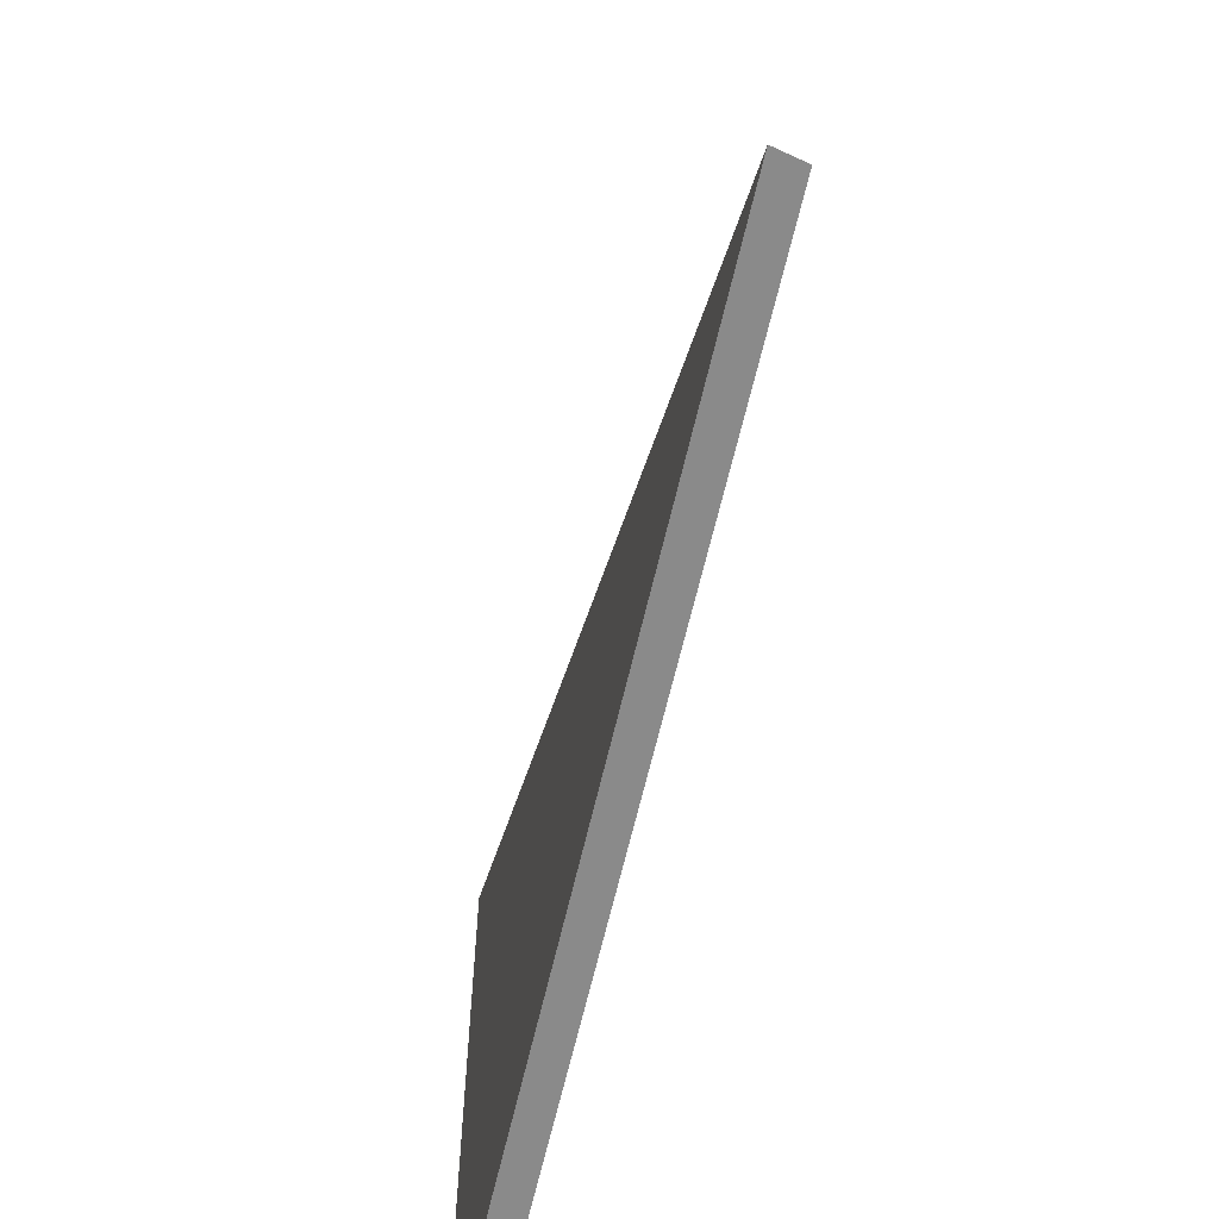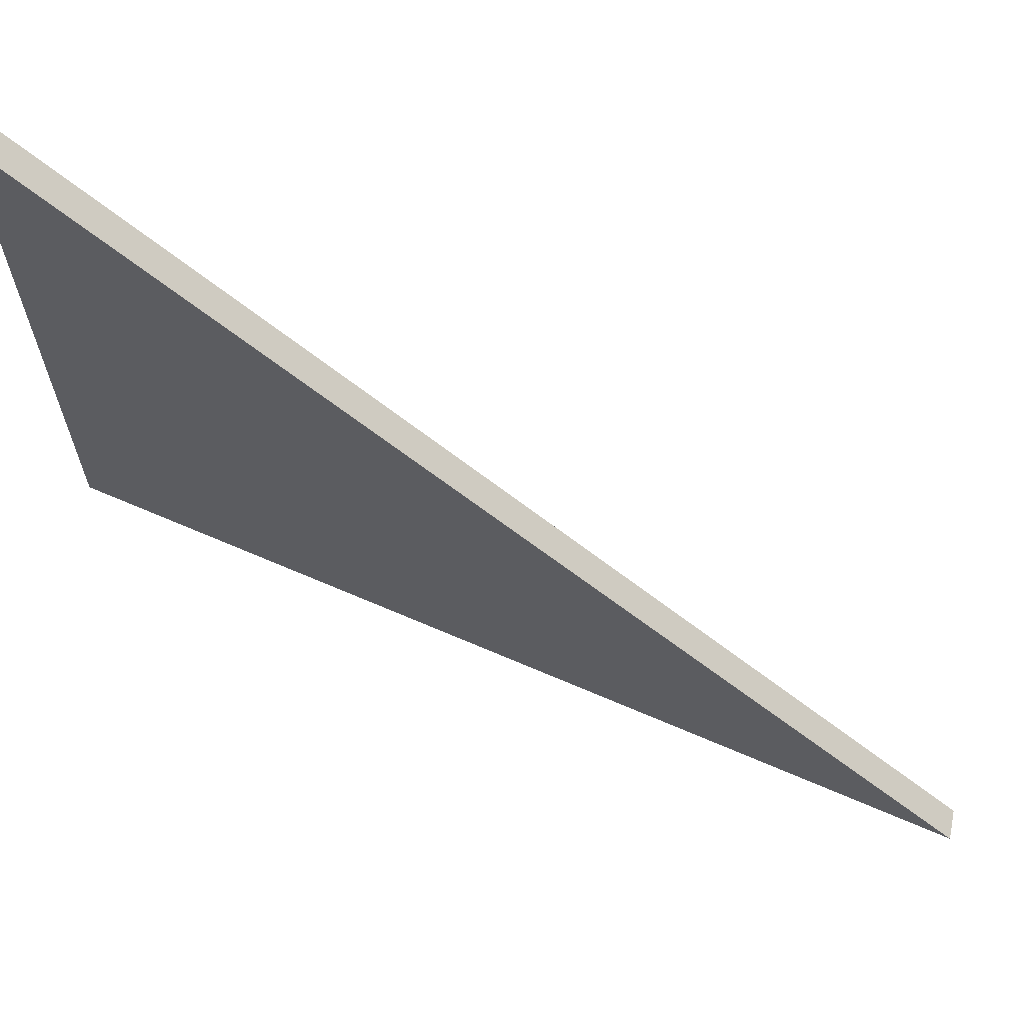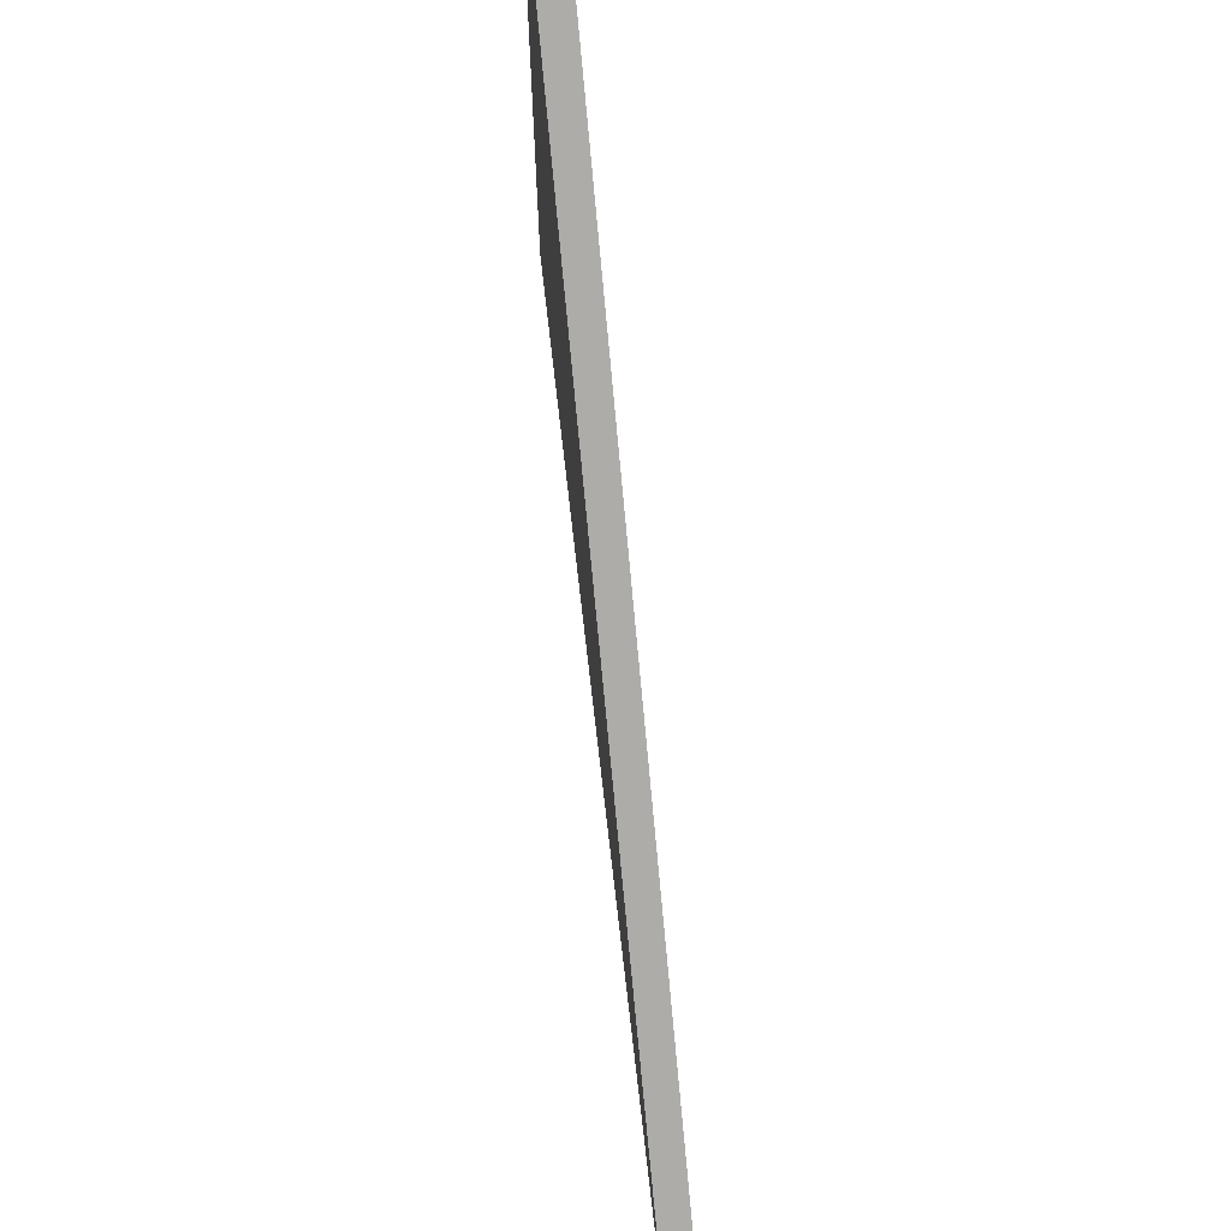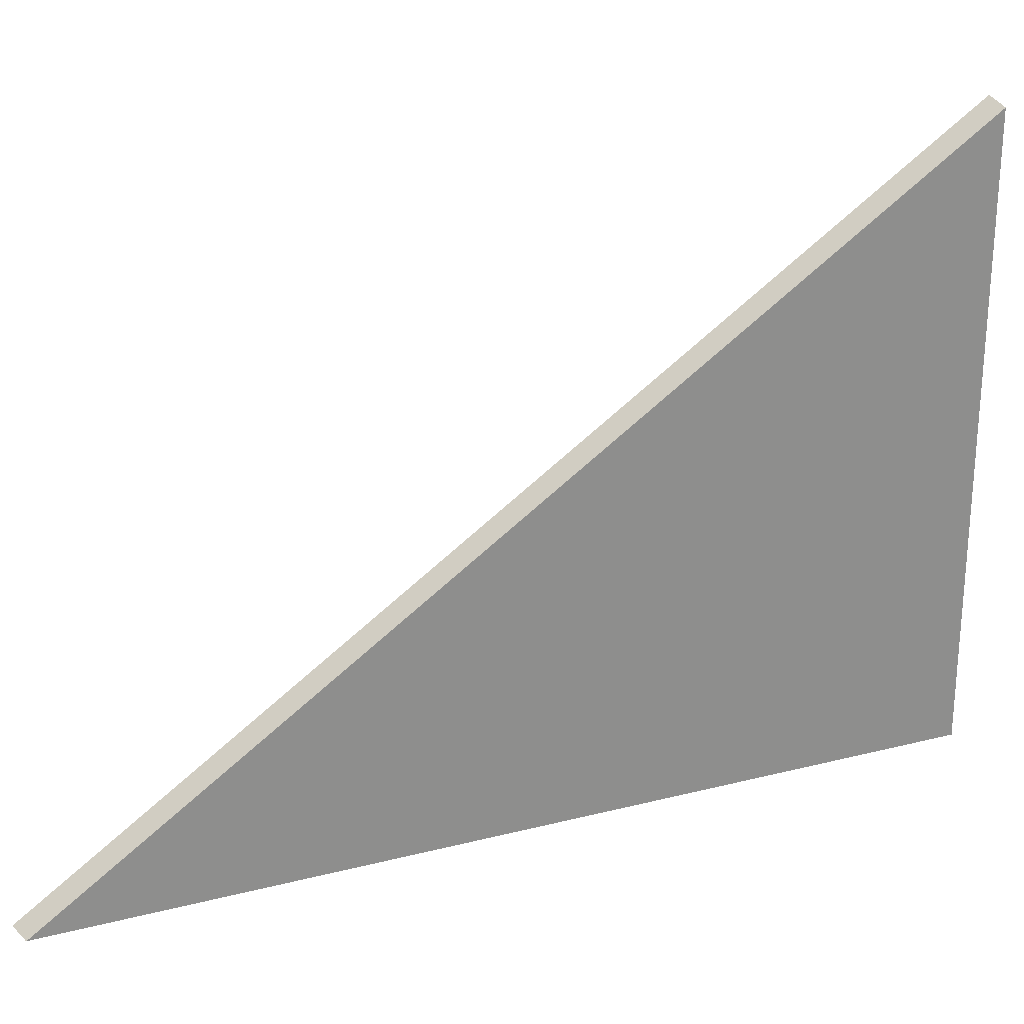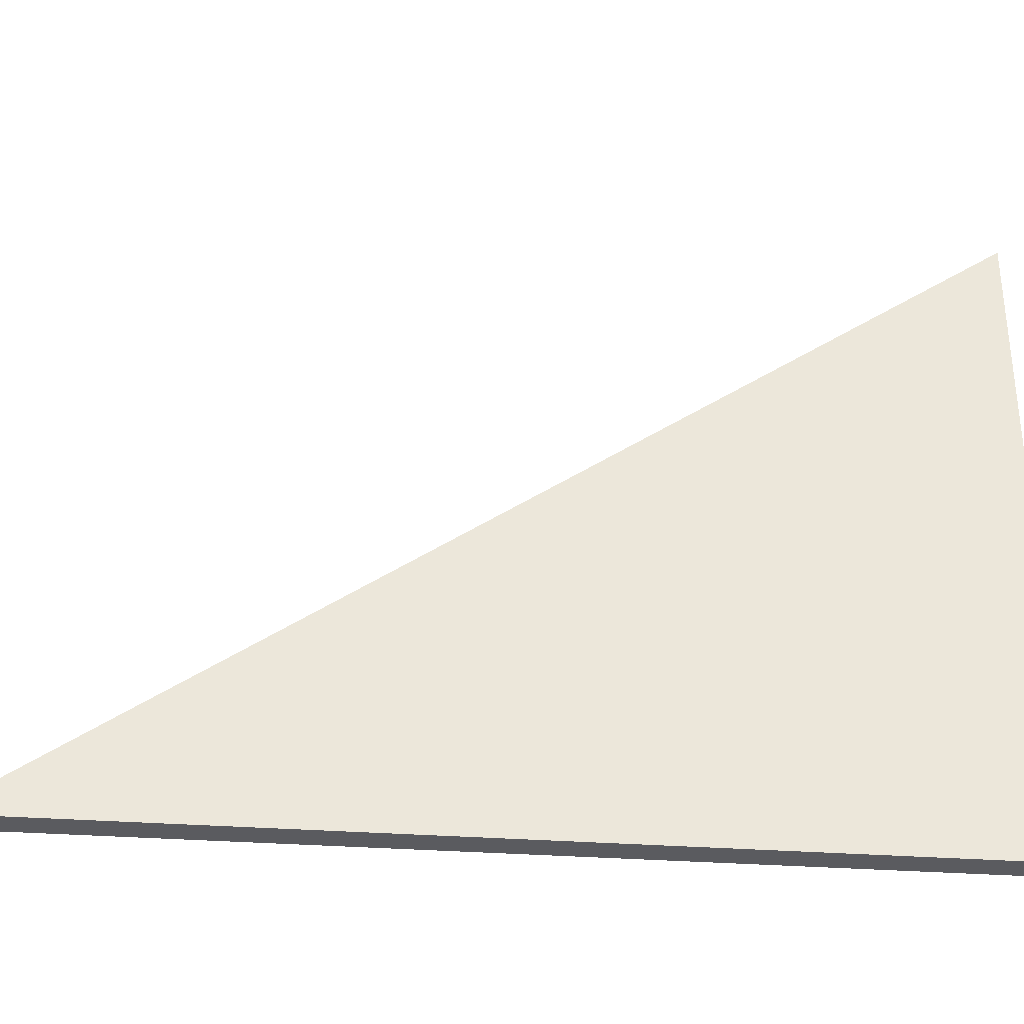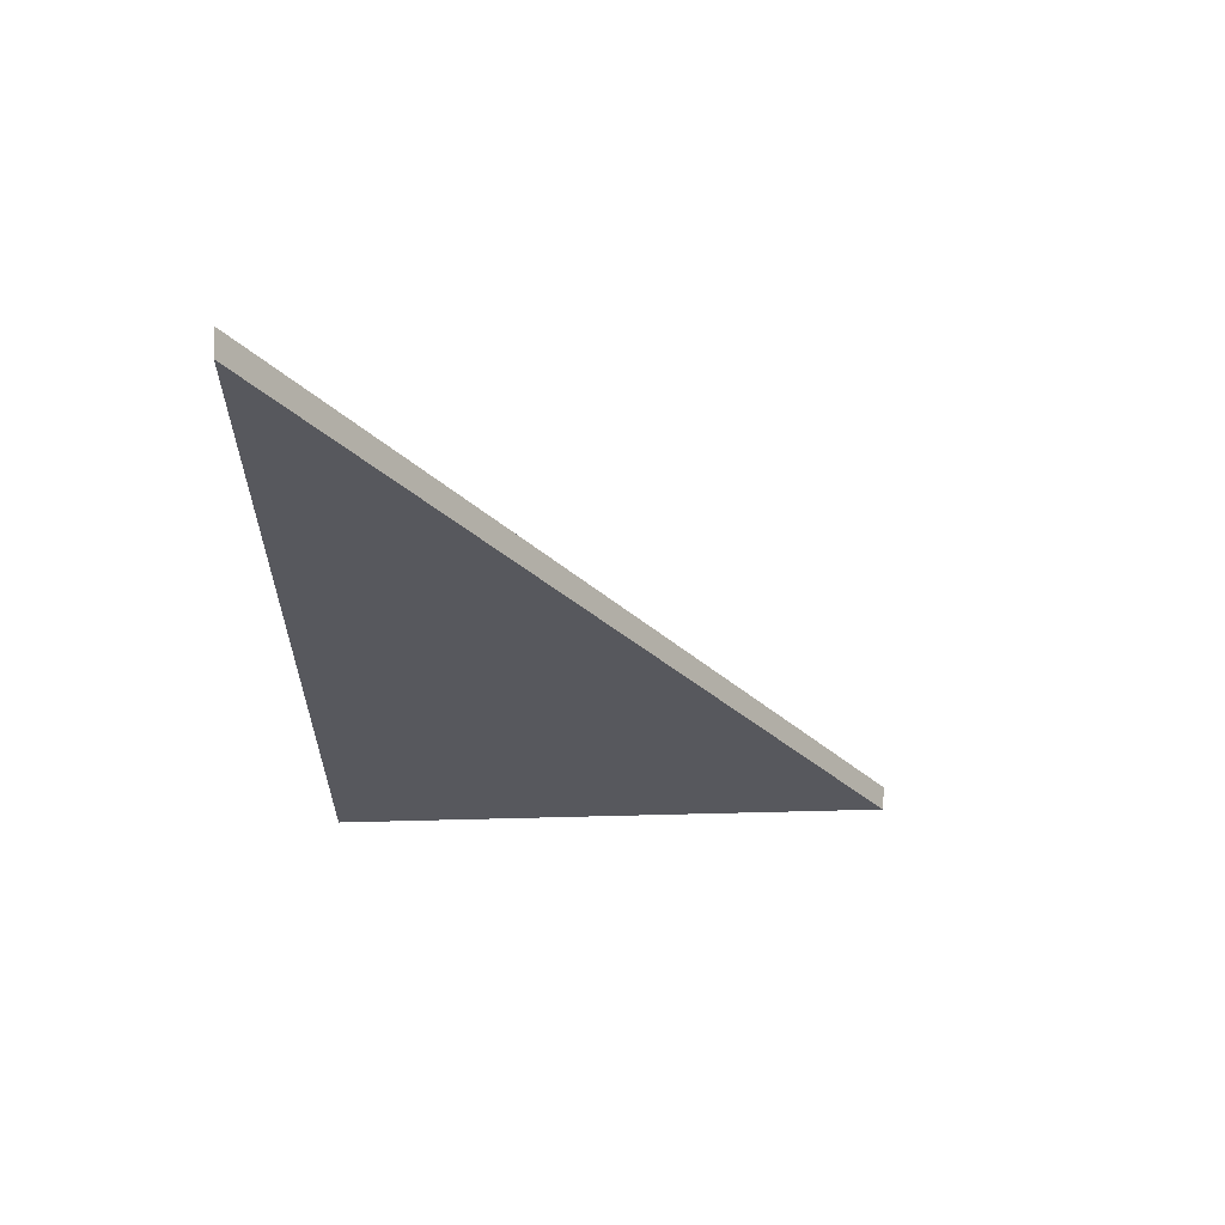
<metadata>
{"format":"obj","ext":"obj","renderer":"f3d","projection":"perspective","resolution":1024,"background":"white","views":[{"elev":-63.5,"azim":167.1,"up":"+Z"},{"elev":65.6,"azim":113.6,"up":"+Z"},{"elev":69.5,"azim":173.5,"up":"+Z"},{"elev":25.2,"azim":-112.4,"up":"+Z"},{"elev":-32.9,"azim":-95.8,"up":"+Z"},{"elev":60.9,"azim":-91.5,"up":"+Y"}]}
</metadata>
<code>
g Device_Prop_Box_01_v_004
v -0.005011 -0.1109 -0.0765
v -0.0005989 -0.1109 0.1529
v -0.005011 -0.1109 0.1522
v 0.004989 0.2228 -0.0765
v 0.004989 -0.1109 0.1538
v 0.004989 -0.1109 -0.0765
v -0.005011 -0.1109 -0.0765
v -0.005011 0.06677 0.02967
v -0.005011 0.2206 -0.0765
v -0.005011 -0.1109 0.1522
v -0.005011 -0.1109 -0.0765
v 0.004989 -0.1109 0.1538
v -0.0005989 -0.1109 0.1529
v 0.004989 -0.1109 -0.0765
v 0.004989 -0.1109 -0.0765
v 0.001164 0.222 -0.0765
v 0.004989 0.2228 -0.0765
v -0.005011 0.2206 -0.0765
v -0.005011 -0.1109 -0.0765
v 0.001164 0.222 -0.0765
v 0.004989 -0.1109 0.1538
v 0.004989 0.2228 -0.0765
v -0.005011 0.06677 0.02967
v -0.005011 0.2206 -0.0765
v -0.0005989 -0.1109 0.1529
v -0.005011 -0.1109 0.1522
g Device_Prop_Box_01_v_004_0
f 3 2 1
f 6 5 4
f 9 8 7
f 10 7 8
f 13 12 11
f 12 14 11
f 17 16 15
f 16 18 15
f 18 19 15
f 22 21 20
f 21 23 20
f 23 24 20
f 25 23 21
f 26 23 25

</code>
